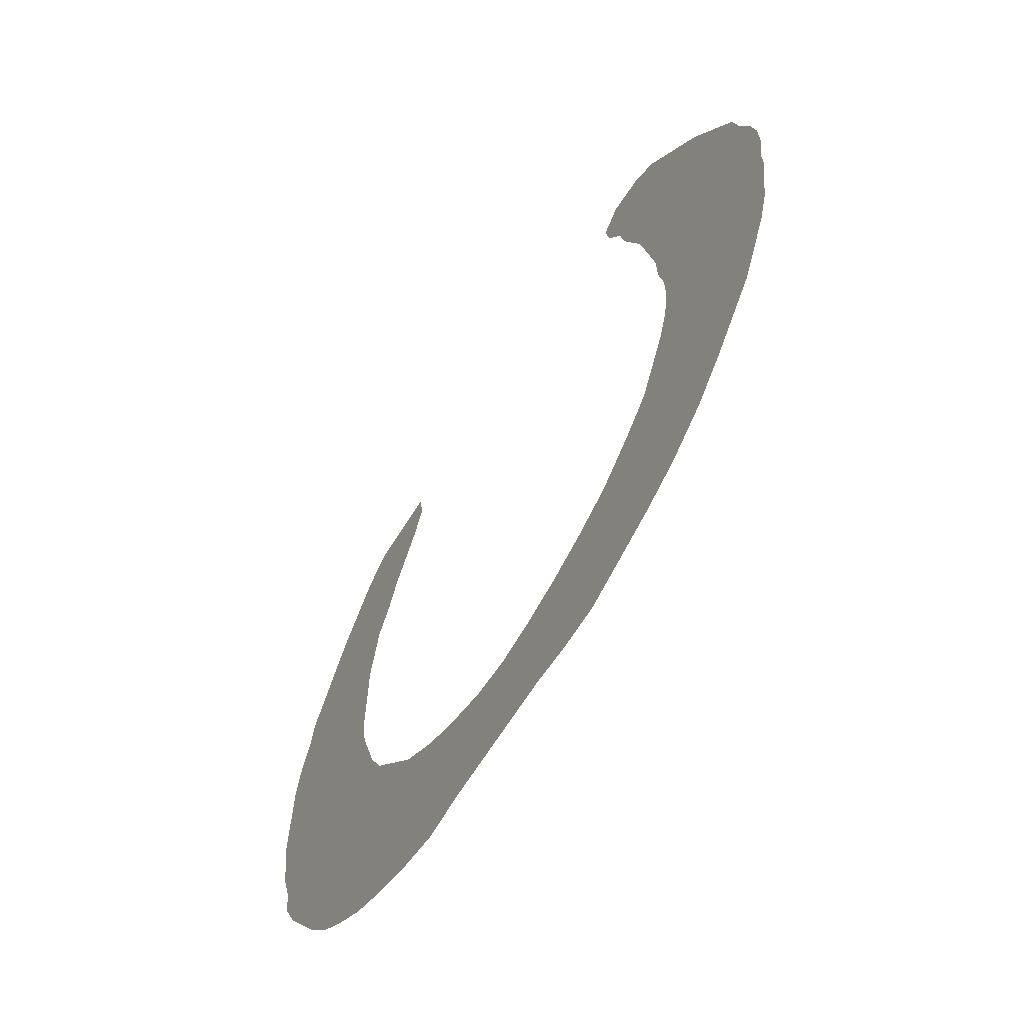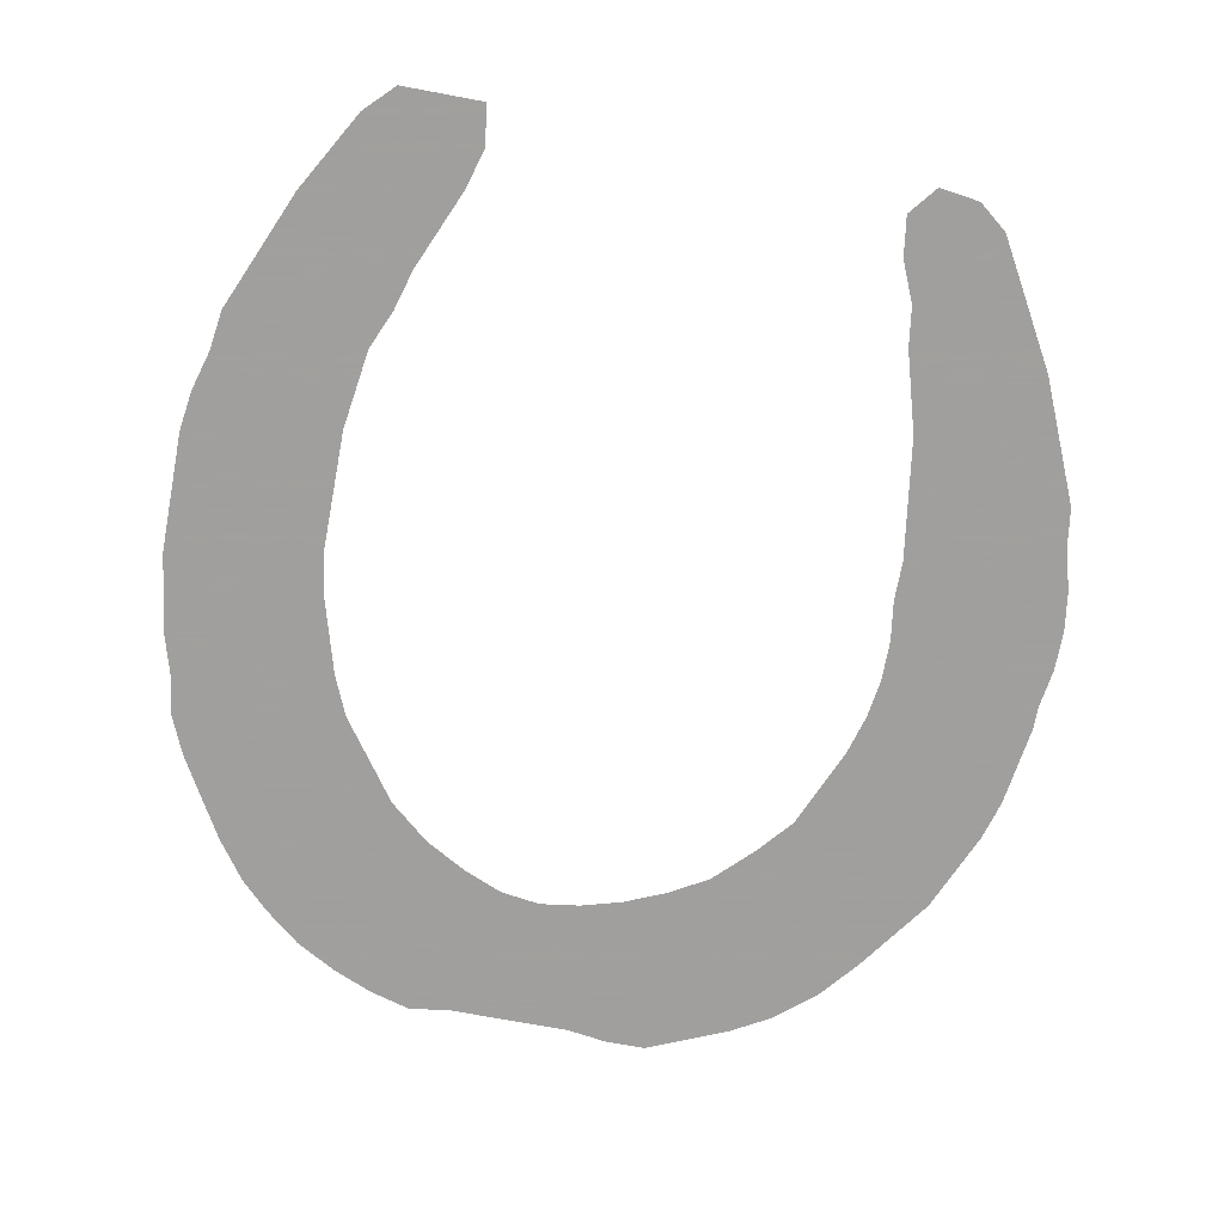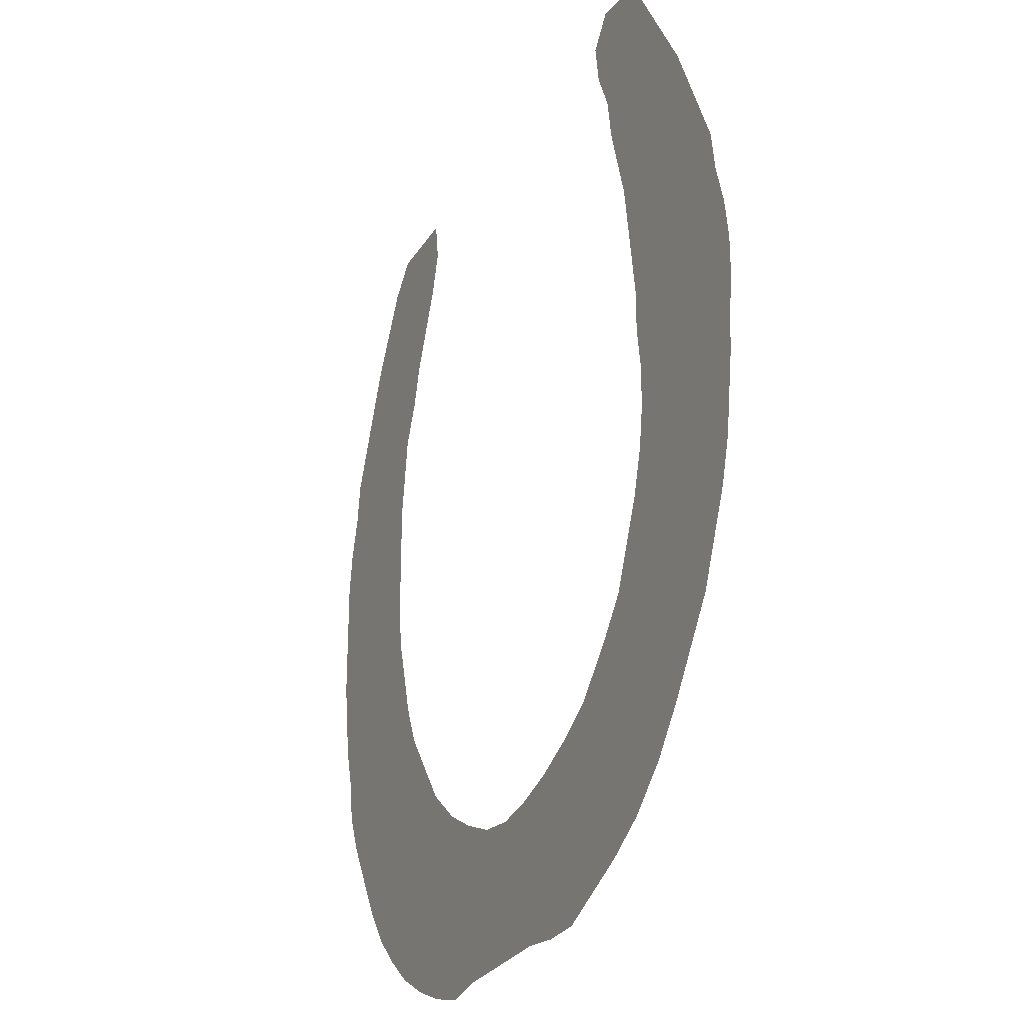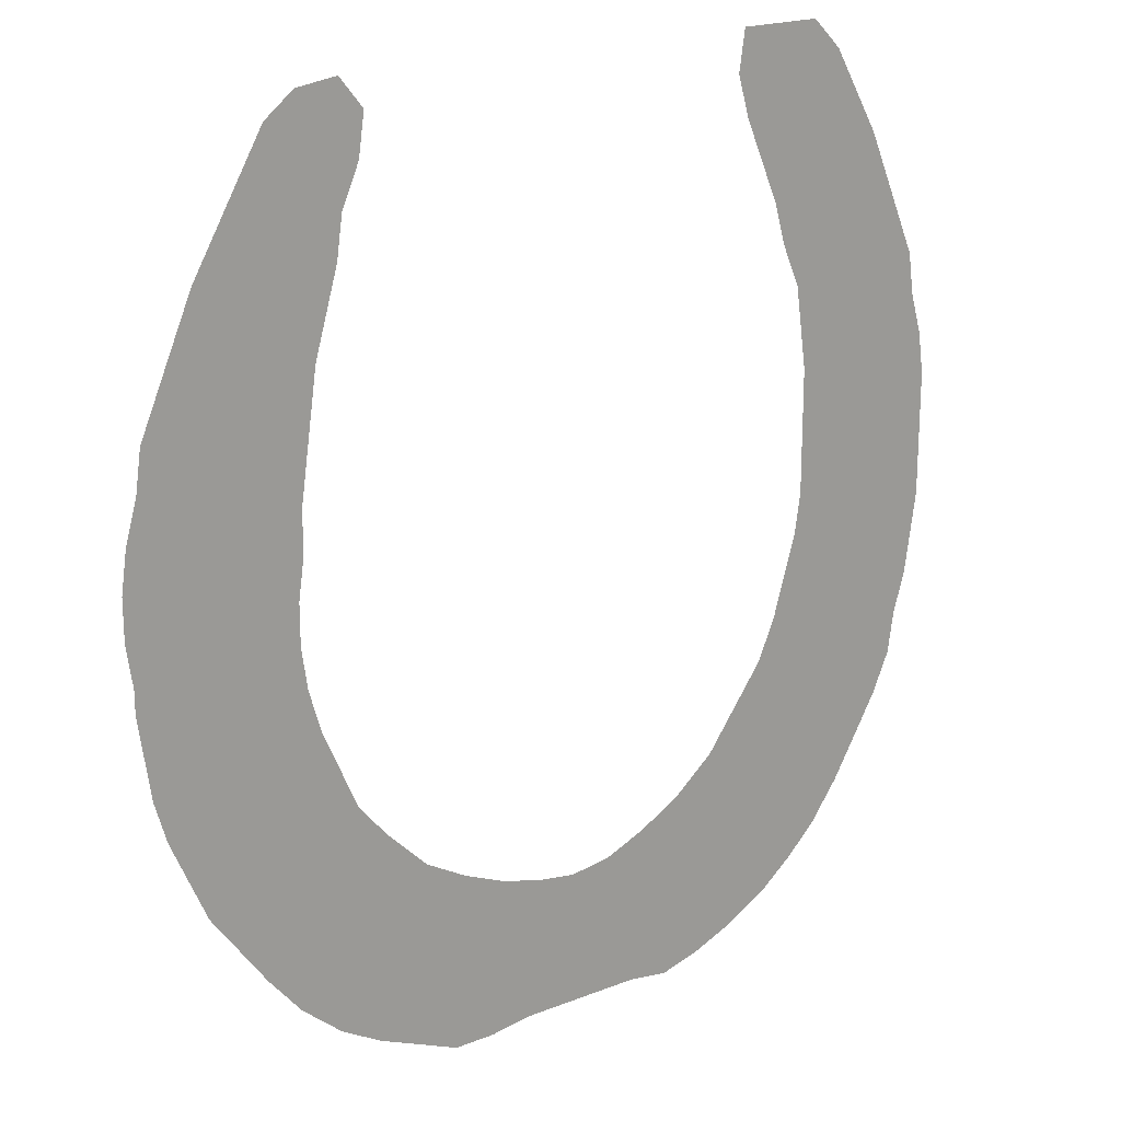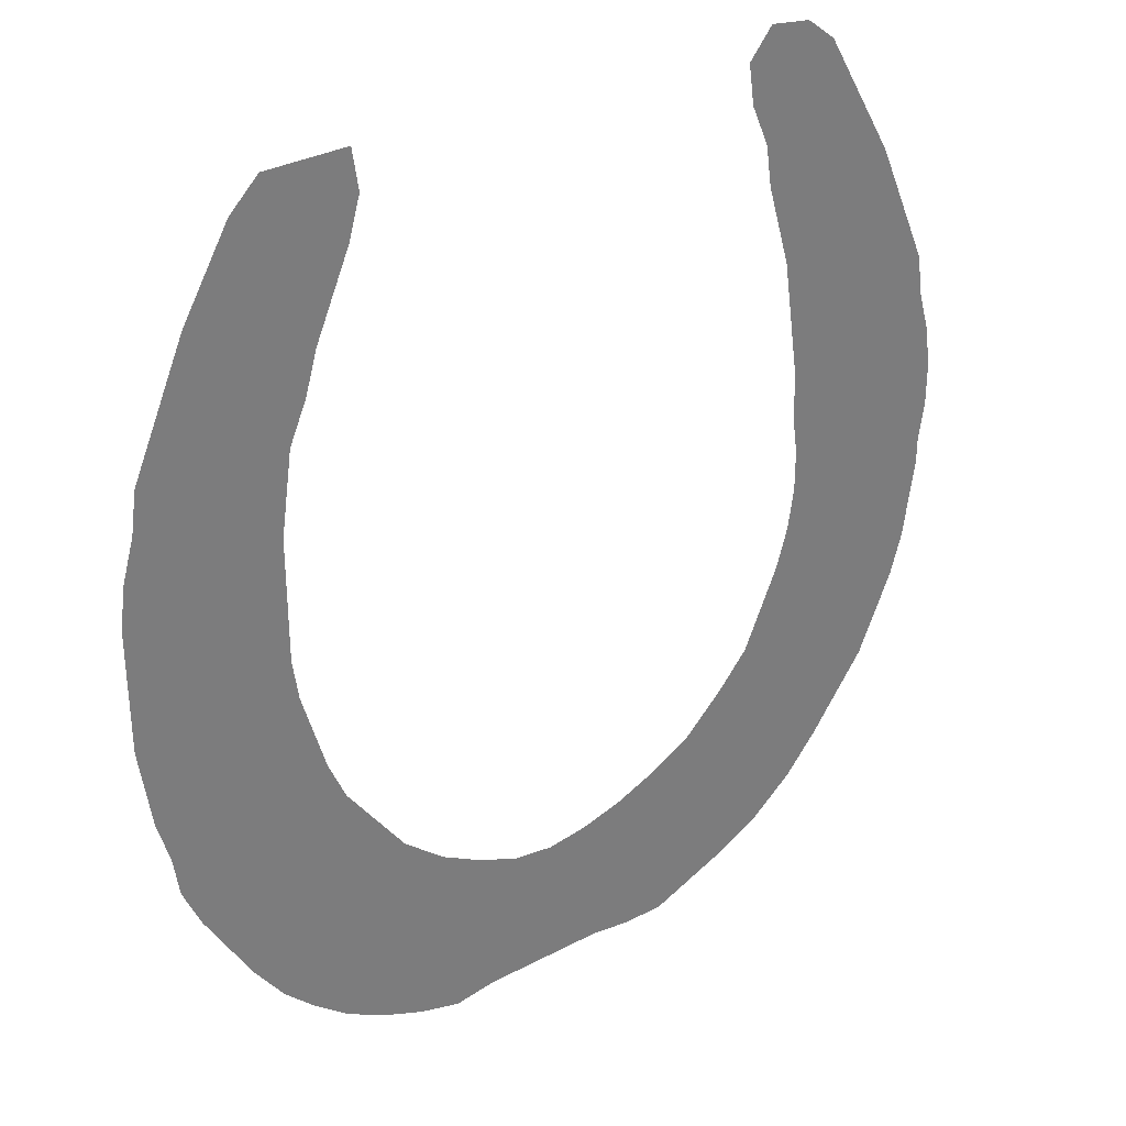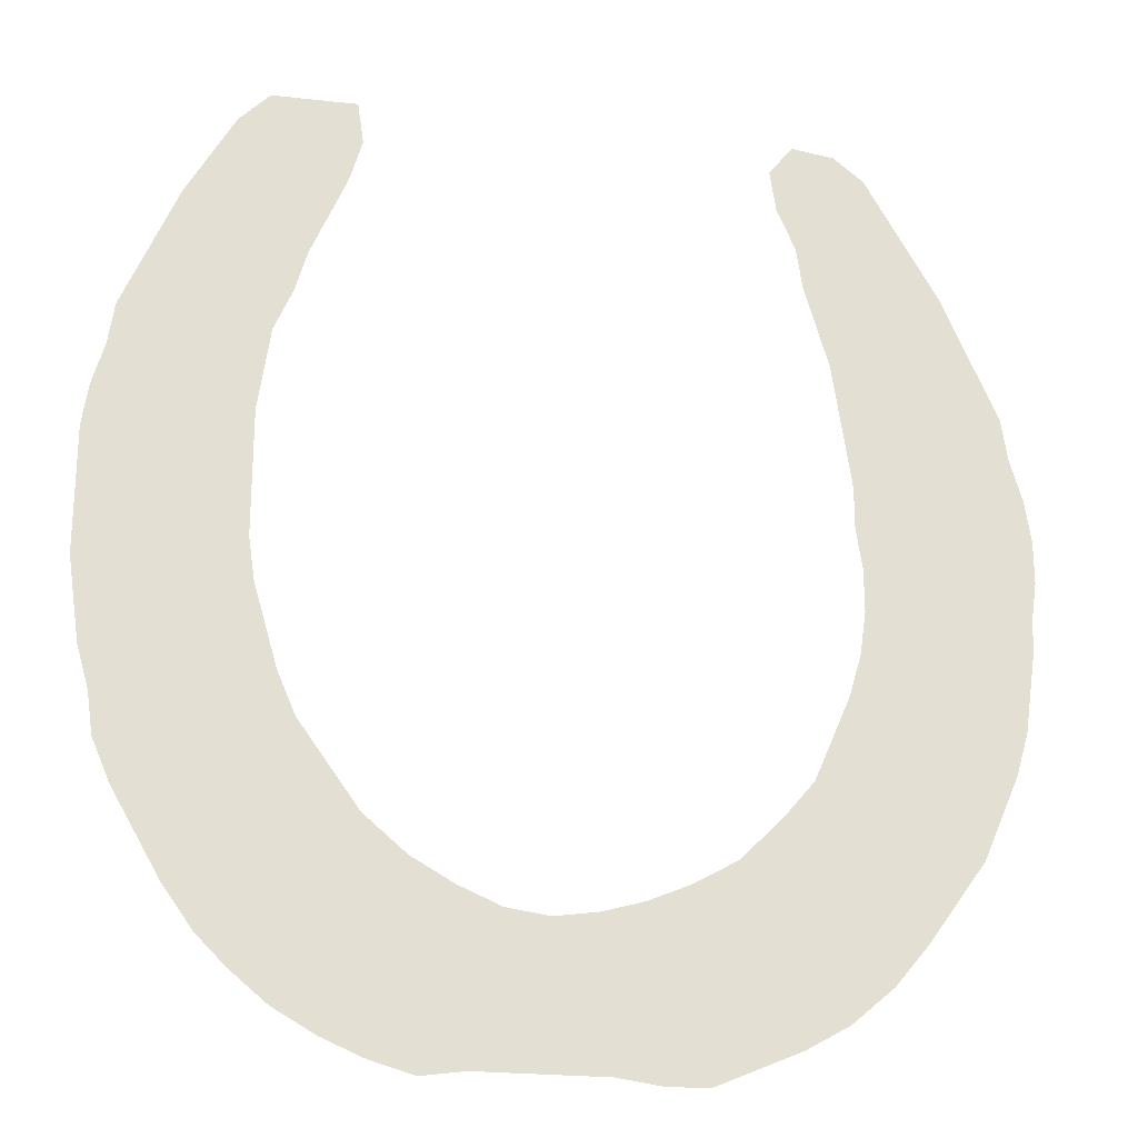
<metadata>
{"format":"obj","ext":"obj","renderer":"f3d","projection":"perspective","resolution":1024,"background":"white","views":[{"elev":-68.2,"azim":-122.4,"up":"+Y"},{"elev":-71.5,"azim":169.4,"up":"+Z"},{"elev":-27.5,"azim":-115.3,"up":"+Y"},{"elev":20.0,"azim":-35.9,"up":"+Y"},{"elev":32.9,"azim":143.9,"up":"+Y"},{"elev":-23.1,"azim":169.2,"up":"+Y"}]}
</metadata>
<code>
v 0.006369 0.4777 0
v 0 0.5223 0
v 0 0.5669 0
v 0.006369 0.6115 0
v 0.01911 0.6561 0
v 0.02548 0.7006 0
v 0.04286 0.7412 0
v 0.06198 0.7858 0
v 0.0828 0.8344 0
v 0.1106 0.883 0
v 0.1361 0.9276 0
v 0.1592 0.9681 0
v 0.1911 0.9936 0
v 0.2357 1 0
v 0.2611 0.9681 0
v 0.2548 0.9236 0
v 0.2357 0.879 0
v 0.2293 0.8344 0
v 0.2168 0.7906 0
v 0.2038 0.7452 0
v 0.1969 0.6966 0
v 0.1911 0.6565 0
v 0.1847 0.6115 0
v 0.1847 0.5669 0
v 0.1783 0.5223 0
v 0.1783 0.4777 0
v 0.1847 0.4331 0
v 0.1974 0.3885 0
v 0.2148 0.348 0
v 0.2357 0.2994 0
v 0.2675 0.2611 0
v 0.3121 0.2166 0
v 0.3567 0.1911 0
v 0.4013 0.172 0
v 0.4459 0.1592 0
v 0.4904 0.1529 0
v 0.535 0.1592 0
v 0.5796 0.1783 0
v 0.6242 0.2038 0
v 0.6688 0.242 0
v 0.7001 0.2858 0
v 0.7325 0.3312 0
v 0.7516 0.3758 0
v 0.7655 0.4244 0
v 0.7771 0.465 0
v 0.7834 0.5095 0
v 0.7834 0.5501 0
v 0.7834 0.5947 0
v 0.7834 0.6433 0
v 0.7776 0.6838 0
v 0.7707 0.7325 0
v 0.7516 0.7771 0
v 0.7389 0.8217 0
v 0.718 0.8703 0
v 0.7006 0.9108 0
v 0.6879 0.9554 0
v 0.6943 1 0
v 0.7429 1 0
v 0.7834 1 0
v 0.8153 0.9681 0
v 0.8431 0.9195 0
v 0.8662 0.879 0
v 0.8872 0.83 0
v 0.9045 0.7898 0
v 0.9236 0.7452 0
v 0.9299 0.7006 0
v 0.9427 0.6561 0
v 0.949 0.6115 0
v 0.949 0.5629 0
v 0.949 0.5183 0
v 0.949 0.4777 0
v 0.9433 0.4372 0
v 0.9363 0.3885 0
v 0.9236 0.3439 0
v 0.9172 0.2994 0
v 0.8981 0.2548 0
v 0.8749 0.2142 0
v 0.8471 0.1656 0
v 0.8153 0.121 0
v 0.7834 0.08917 0
v 0.7452 0.05733 0
v 0.7006 0.03185 0
v 0.6561 0.01274 0
v 0.6115 0 0
v 0.5669 0.006369 0
v 0.5228 0.006369 0
v 0.4782 0.006369 0
v 0.4331 0.006369 0
v 0.3885 0 0
v 0.3439 0 0
v 0.3034 0.01737 0
v 0.2548 0.03822 0
v 0.2102 0.06369 0
v 0.1656 0.1019 0
v 0.1299 0.1453 0
v 0.09869 0.1892 0
v 0.07006 0.2293 0
v 0.05269 0.2698 0
v 0.03185 0.3185 0
v 0.01911 0.3631 0
v 0.01285 0.4068 0
v 0.006369 0.4522 0
v 0.6305 0.1008 0
v 0.2805 0.1201 0
v 0.7983 0.2613 0
v 0.7687 0.2215 0
v 0.7011 0.1422 0
v 0.6709 0.1102 0
v 0.5836 0.09352 0
v 0.4505 0.07892 0
v 0.1094 0.3615 0
v 0.1326 0.3127 0
v 0.2069 0.1875 0
v 0.1786 0.2267 0
v 0.3327 0.1024 0
v 0.3771 0.07332 0
v 0.4165 0.09519 0
v 0.8359 0.3567 0
v 0.8264 0.3065 0
v 0.8183 0.8085 0
v 0.8579 0.4476 0
v 0.8638 0.6131 0
v 0.7389 0.1758 0
v 0.1553 0.2686 0
v 0.1014 0.4157 0
v 0.09225 0.5223 0
v 0.09108 0.4692 0
v 0.09636 0.574 0
v 0.8005 0.8504 0
v 0.7806 0.8911 0
v 0.107 0.6747 0
v 0.8565 0.6703 0
v 0.8738 0.5711 0
v 0.84 0.7711 0
v 0.8455 0.7281 0
v 0.4882 0.08131 0
v 0.5332 0.08189 0
v 0.8484 0.4036 0
v 0.7506 0.9259 0
v 0.09113 0.6276 0
v 0.8663 0.5323 0
v 0.8631 0.4905 0
v 0.769 0.963 0
v 0.7243 0.9591 0
v 0.2245 0.9601 0
v 0.159 0.8833 0
v 0.1944 0.927 0
v 0.1558 0.7803 0
v 0.1263 0.7559 0
v 0.118 0.7168 0
v 0.6613 0.06265 0
v 0.7439 0.2699 0
v 0.6101 0.1455 0
v 0.6529 0.1535 0
v 0.1636 0.3522 0
v 0.0829 0.313 0
v 0.7405 0.1152 0
v 0.7955 0.1748 0
v 0.7173 0.2295 0
v 0.2215 0.1118 0
v 0.2972 0.06822 0
v 0.2538 0.08105 0
v 0.3214 0.1569 0
v 0.7757 0.3017 0
v 0.8225 0.2155 0
v 0.8469 0.2562 0
v 0.6104 0.04772 0
v 0.705 0.08519 0
v 0.06225 0.3489 0
v 0.2585 0.2054 0
v 0.3401 0.04892 0
v 0.3644 0.1452 0
v 0.8721 0.2896 0
v 0.7856 0.341 0
v 0.7739 0.137 0
v 0.5575 0.04767 0
v 0.6829 0.1917 0
v 0.2834 0.1704 0
v 0.1546 0.1851 0
v 0.148 0.3986 0
v 0.1368 0.5428 0
v 0.04938 0.591 0
v 0.3776 0.11 0
v 0.4224 0.05415 0
v 0.82 0.4771 0
v 0.4636 0.04324 0
v 0.2 0.8764 0
v 0.1846 0.3084 0
v 0.1036 0.2701 0
v 0.06144 0.3885 0
v 0.1344 0.4964 0
v 0.04839 0.503 0
v 0.7608 0.8554 0
v 0.7416 0.8911 0
v 0.822 0.8869 0
v 0.8127 0.7097 0
v 0.8871 0.7138 0
v 0.5459 0.1175 0
v 0.7999 0.3878 0
v 0.7967 0.9279 0
v 0.06192 0.6679 0
v 0.1313 0.6093 0
v 0.8239 0.5232 0
v 0.9034 0.4611 0
v 0.1858 0.8043 0
v 0.0875 0.7526 0
v 0.1435 0.645 0
v 0.5722 0.1387 0
v 0.2256 0.2296 0
v 0.2077 0.2662 0
v 0.3841 0.03186 0
v 0.4119 0.1337 0
v 0.4589 0.1184 0
v 0.8759 0.3299 0
v 0.779 0.8108 0
v 0.8961 0.4179 0
v 0.9081 0.5906 0
v 0.1263 0.2274 0
v 0.04814 0.547 0
v 0.1465 0.5804 0
v 0.8421 0.8447 0
v 0.902 0.6747 0
v 0.9021 0.6353 0
v 0.8238 0.6233 0
v 0.9098 0.5469 0
v 0.8289 0.5717 0
v 0.8783 0.7579 0
v 0.8133 0.6672 0
v 0.5084 0.04425 0
v 0.5071 0.1185 0
v 0.8115 0.4336 0
v 0.8863 0.3746 0
v 0.04523 0.4668 0
v 0.05469 0.4316 0
v 0.04666 0.63 0
v 0.9066 0.5041 0
v 0.1395 0.8337 0
v 0.1828 0.8456 0
v 0.1097 0.7952 0
v 0.1611 0.7315 0
v 0.07331 0.7096 0
v 0.1529 0.6868 0
v 0.8614 0.8031 0
v 0.8009 0.7623 0
v 0.2396 0.1552 0
v 0.1863 0.1461 0
v 0.1383 0.4481 0
f 163 178 104
f 115 163 104
f 104 162 161
f 105 165 166
f 105 152 106
f 174 164 119
f 154 103 108
f 153 109 103
f 155 180 111
f 111 156 112
f 113 246 245
f 114 218 179
f 116 183 115
f 115 161 171
f 117 184 110
f 212 183 117
f 120 243 221
f 185 231 121
f 224 226 122
f 28 155 29
f 187 17 147
f 112 189 124
f 111 190 169
f 180 125 111
f 126 191 181
f 192 127 126
f 193 215 129
f 129 195 130
f 228 224 132
f 122 217 223
f 226 203 141
f 133 225 217
f 244 196 135
f 132 197 135
f 230 213 136
f 198 137 109
f 137 229 176
f 138 232 216
f 118 214 232
f 231 199 138
f 130 200 139
f 201 140 131
f 140 182 128
f 128 202 140
f 121 204 142
f 58 143 59
f 55 139 144
f 56 144 57
f 13 145 14
f 146 187 147
f 13 147 145
f 148 240 20
f 206 150 149
f 206 241 150
f 215 244 120
f 154 153 103
f 160 94 93
f 104 245 160
f 161 92 91
f 161 162 92
f 162 104 160
f 32 178 163
f 119 164 105
f 106 158 165
f 166 77 76
f 119 105 166
f 151 167 83
f 167 103 109
f 151 83 82
f 151 103 167
f 107 168 157
f 35 213 36
f 168 108 151
f 167 85 84
f 37 198 208
f 111 169 156
f 169 100 99
f 155 111 112
f 31 209 170
f 104 178 245
f 30 210 31
f 171 91 90
f 33 172 34
f 172 163 115
f 211 171 90
f 116 115 171
f 34 212 35
f 213 117 110
f 211 89 88
f 117 116 184
f 118 119 214
f 119 173 214
f 173 119 166
f 42 164 174
f 118 174 119
f 52 215 53
f 216 73 72
f 217 69 68
f 123 157 175
f 176 86 85
f 154 107 177
f 40 177 159
f 159 106 152
f 32 170 178
f 158 175 79
f 218 97 96
f 114 124 218
f 188 112 124
f 113 179 246
f 179 96 95
f 113 114 179
f 27 180 28
f 111 125 190
f 2 219 3
f 220 181 24
f 181 128 126
f 1 192 2
f 126 127 191
f 3 219 182
f 221 63 62
f 129 120 221
f 193 129 130
f 222 67 66
f 223 68 67
f 48 224 49
f 224 122 132
f 225 70 69
f 47 226 48
f 226 133 122
f 227 65 64
f 196 132 135
f 49 224 228
f 176 229 86
f 136 110 186
f 36 230 37
f 230 136 137
f 44 231 45
f 231 138 121
f 43 199 44
f 232 74 73
f 138 118 232
f 1 102 233
f 127 192 233
f 234 102 101
f 26 247 27
f 247 127 125
f 194 130 139
f 131 140 207
f 220 24 23
f 4 182 235
f 235 182 140
f 46 203 47
f 226 141 133
f 236 71 70
f 185 121 142
f 143 60 59
f 139 200 143
f 144 143 58
f 144 139 143
f 12 147 13
f 9 239 237
f 146 237 238
f 144 58 57
f 55 144 56
f 145 15 14
f 145 16 15
f 10 146 11
f 146 238 187
f 11 147 12
f 11 146 147
f 147 17 16
f 145 147 16
f 8 239 9
f 239 149 148
f 205 20 19
f 237 148 205
f 240 21 20
f 149 150 240
f 6 241 7
f 150 131 242
f 243 64 63
f 51 244 52
f 244 134 120
f 151 82 168
f 208 109 153
f 154 108 107
f 246 94 160
f 39 153 154
f 159 177 123
f 28 180 155
f 159 123 106
f 38 153 39
f 162 160 93
f 171 161 91
f 162 93 92
f 32 163 33
f 152 164 42
f 164 152 105
f 165 78 77
f 165 158 78
f 166 165 77
f 105 106 165
f 173 166 76
f 167 84 83
f 157 81 80
f 157 168 81
f 107 108 168
f 168 82 81
f 108 103 151
f 156 169 99
f 31 170 32
f 170 113 245
f 115 104 161
f 89 211 90
f 33 163 172
f 173 76 75
f 42 174 43
f 175 80 79
f 175 157 80
f 123 107 157
f 176 85 167
f 39 177 40
f 39 154 177
f 123 177 107
f 40 159 41
f 41 159 152
f 178 170 245
f 158 79 78
f 106 123 158
f 158 123 175
f 94 246 95
f 27 247 180
f 181 25 24
f 3 182 4
f 218 96 179
f 183 172 115
f 212 172 183
f 34 172 212
f 184 88 186
f 184 116 211
f 45 231 185
f 45 185 46
f 98 156 99
f 186 87 229
f 186 88 87
f 210 124 114
f 210 188 124
f 29 155 188
f 29 188 30
f 189 97 218
f 189 98 97
f 209 114 113
f 210 114 209
f 190 100 169
f 190 101 100
f 191 25 181
f 191 26 25
f 1 233 192
f 219 192 126
f 215 120 129
f 53 215 193
f 53 193 54
f 54 193 194
f 54 194 55
f 195 61 200
f 195 62 61
f 207 23 22
f 122 223 132
f 133 217 122
f 244 135 134
f 50 228 196
f 50 196 51
f 197 65 227
f 197 66 65
f 222 66 197
f 36 213 230
f 37 230 198
f 208 198 109
f 136 229 137
f 109 137 176
f 138 216 121
f 199 118 138
f 174 118 199
f 191 247 26
f 127 233 234
f 125 127 234
f 200 60 143
f 200 61 60
f 5 235 201
f 5 201 6
f 201 235 140
f 202 23 207
f 202 128 220
f 141 236 225
f 133 141 225
f 203 142 141
f 203 185 142
f 204 71 236
f 204 72 71
f 205 238 237
f 41 152 42
f 149 240 148
f 239 148 237
f 148 20 205
f 7 241 206
f 7 206 8
f 207 242 131
f 241 131 150
f 134 227 243
f 120 134 243
f 109 176 167
f 37 208 38
f 38 208 153
f 186 110 184
f 188 155 112
f 209 113 170
f 187 238 18
f 31 210 209
f 116 171 211
f 184 211 88
f 212 117 213
f 117 183 116
f 35 212 213
f 214 75 74
f 214 173 75
f 232 214 74
f 52 244 215
f 204 121 216
f 204 216 72
f 223 217 68
f 136 213 110
f 124 189 218
f 189 156 98
f 30 188 210
f 190 125 234
f 219 126 128
f 2 192 219
f 128 181 220
f 202 220 23
f 191 127 247
f 219 128 182
f 195 221 62
f 195 129 221
f 200 130 195
f 194 193 130
f 241 201 131
f 132 223 222
f 222 223 67
f 48 226 224
f 217 225 69
f 225 236 70
f 47 203 226
f 135 197 227
f 134 135 227
f 197 132 222
f 49 228 50
f 196 228 132
f 229 87 86
f 229 136 186
f 230 137 198
f 44 199 231
f 43 174 199
f 216 232 73
f 190 234 101
f 234 233 102
f 55 194 139
f 207 140 202
f 4 235 5
f 142 204 236
f 141 142 236
f 46 185 203
f 9 237 10
f 10 237 146
f 238 205 18
f 205 19 18
f 17 187 18
f 8 206 239
f 239 206 149
f 150 242 240
f 6 201 241
f 242 22 21
f 207 22 242
f 240 242 21
f 221 243 63
f 243 227 64
f 51 196 244
f 189 112 156
f 245 246 160
f 246 179 95
f 247 125 180

</code>
